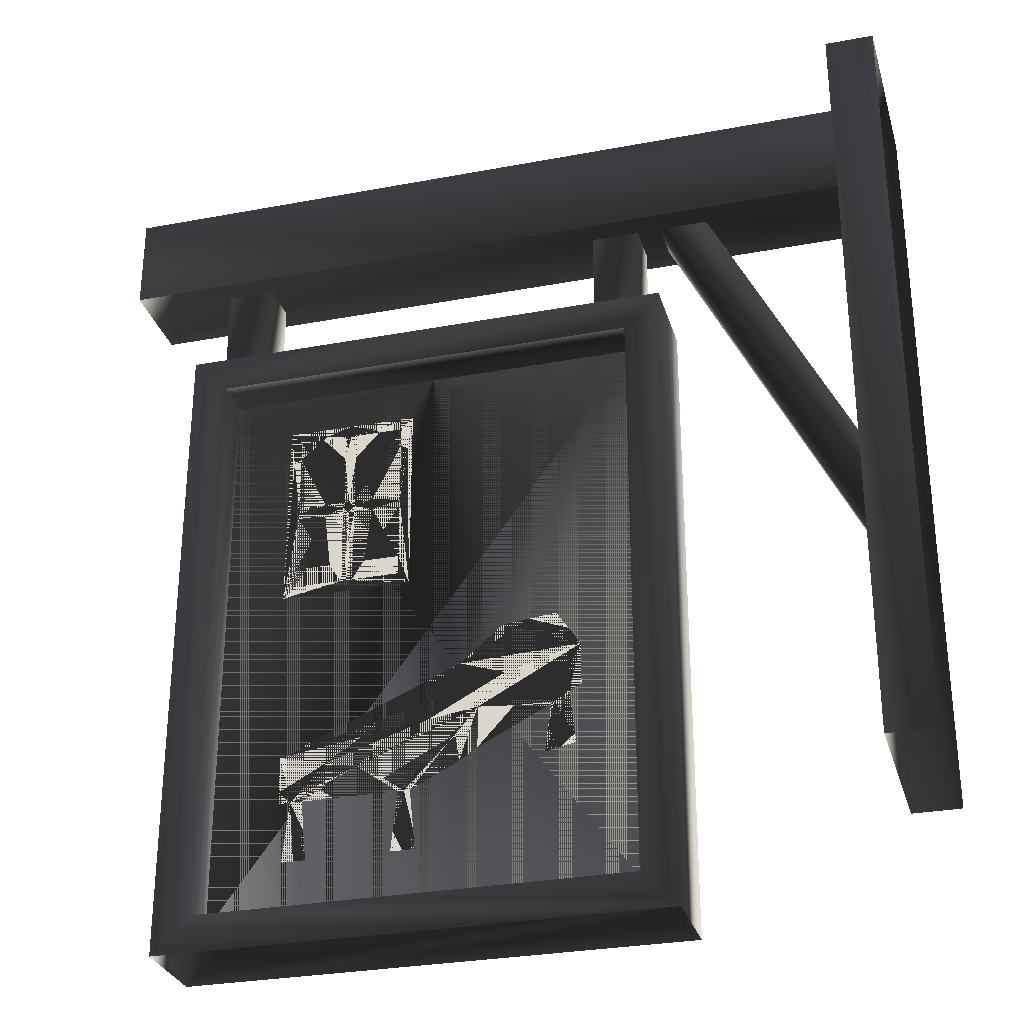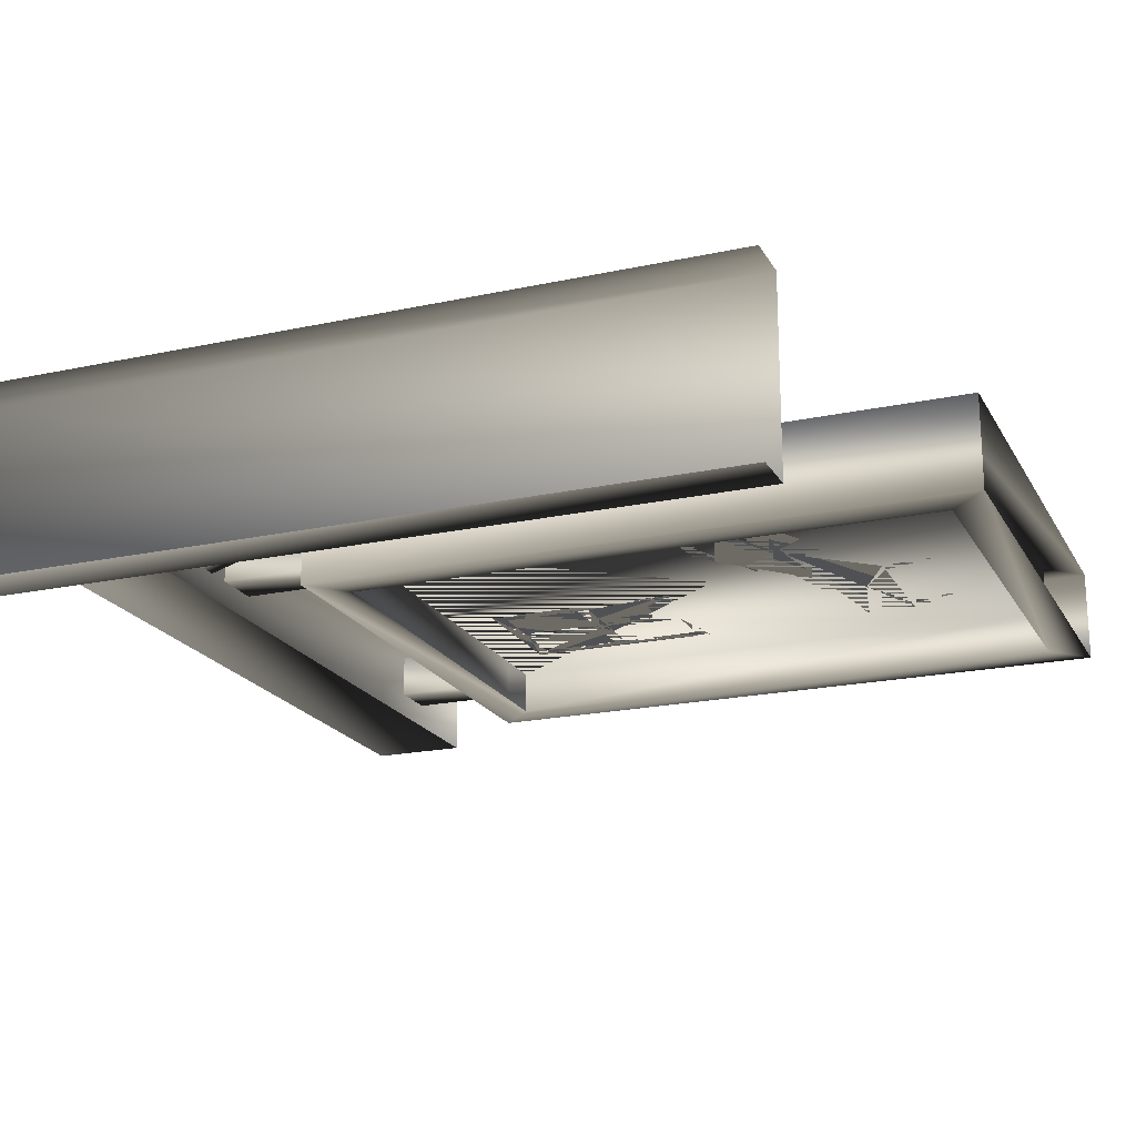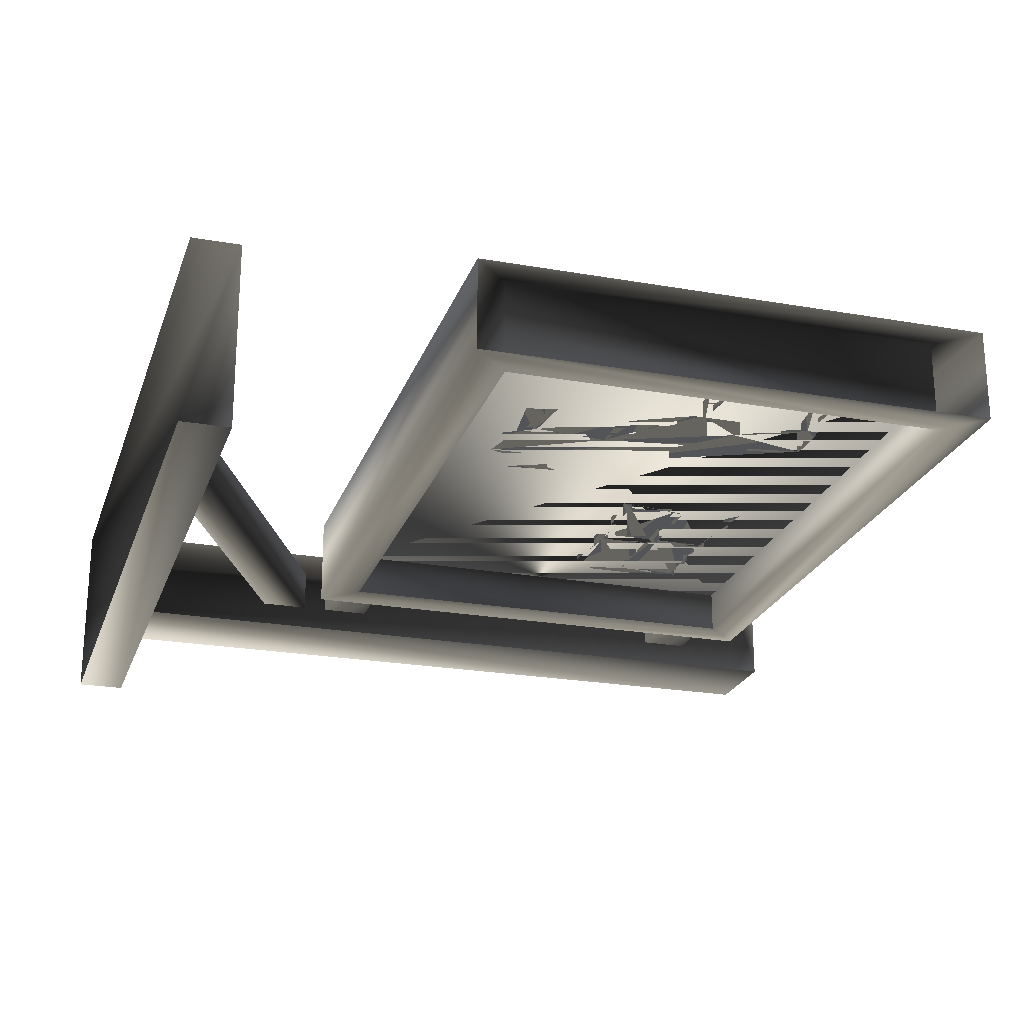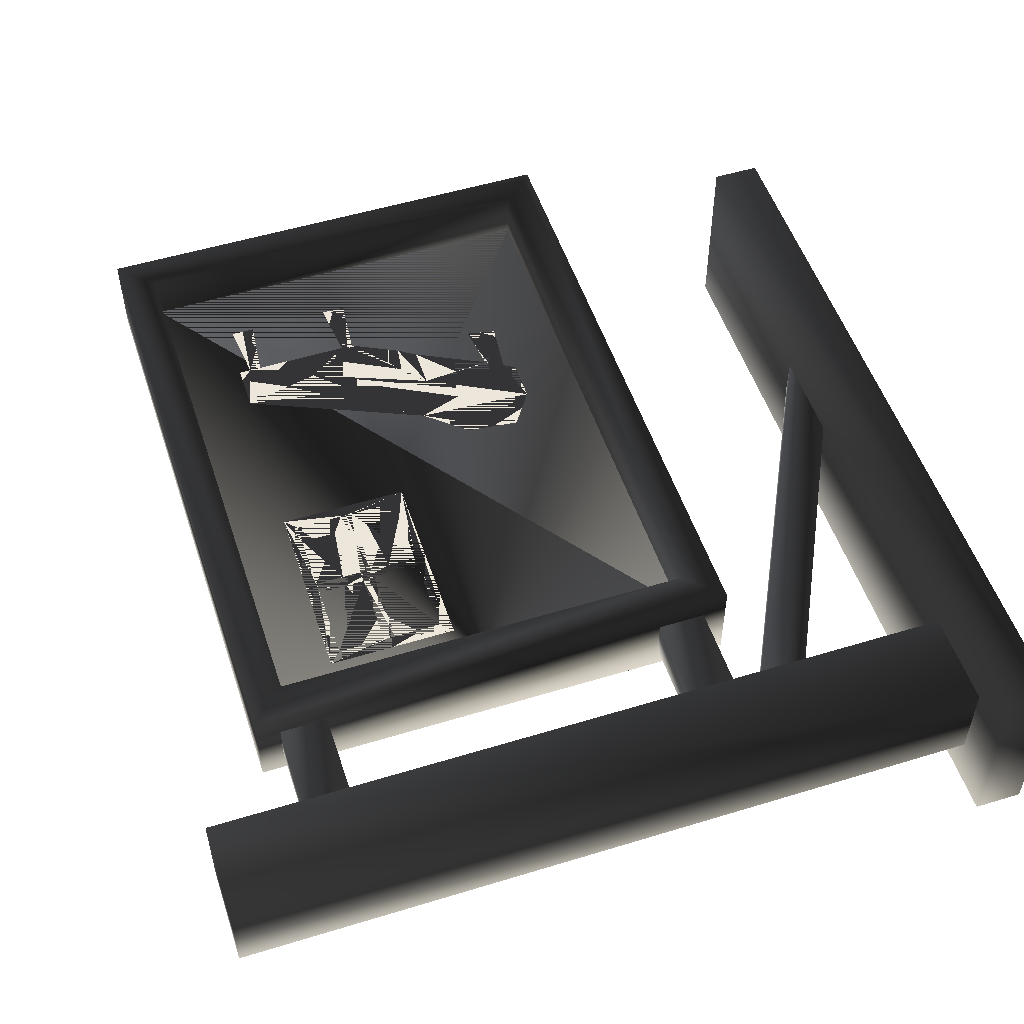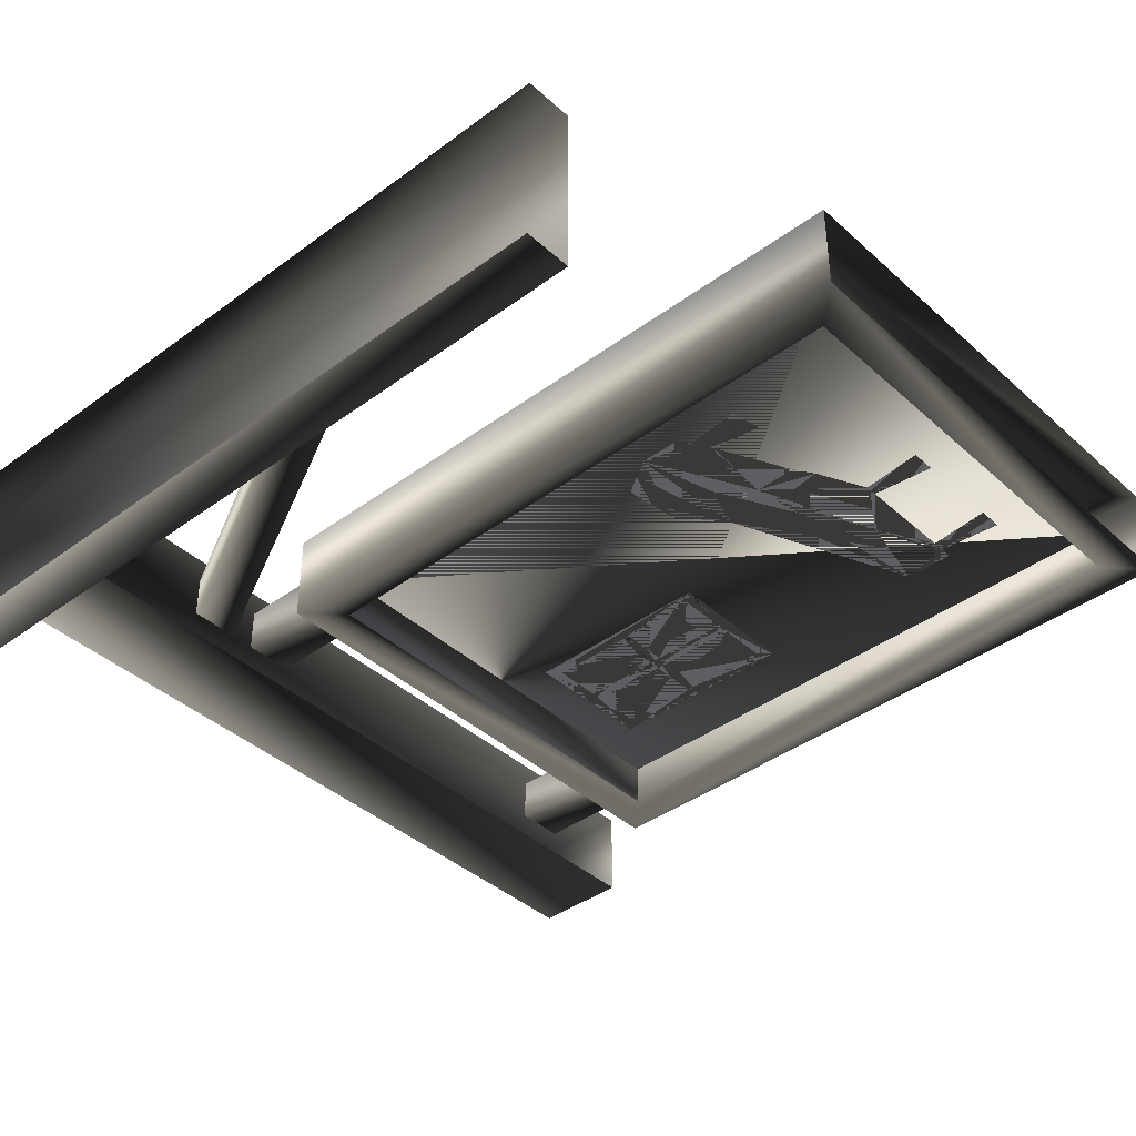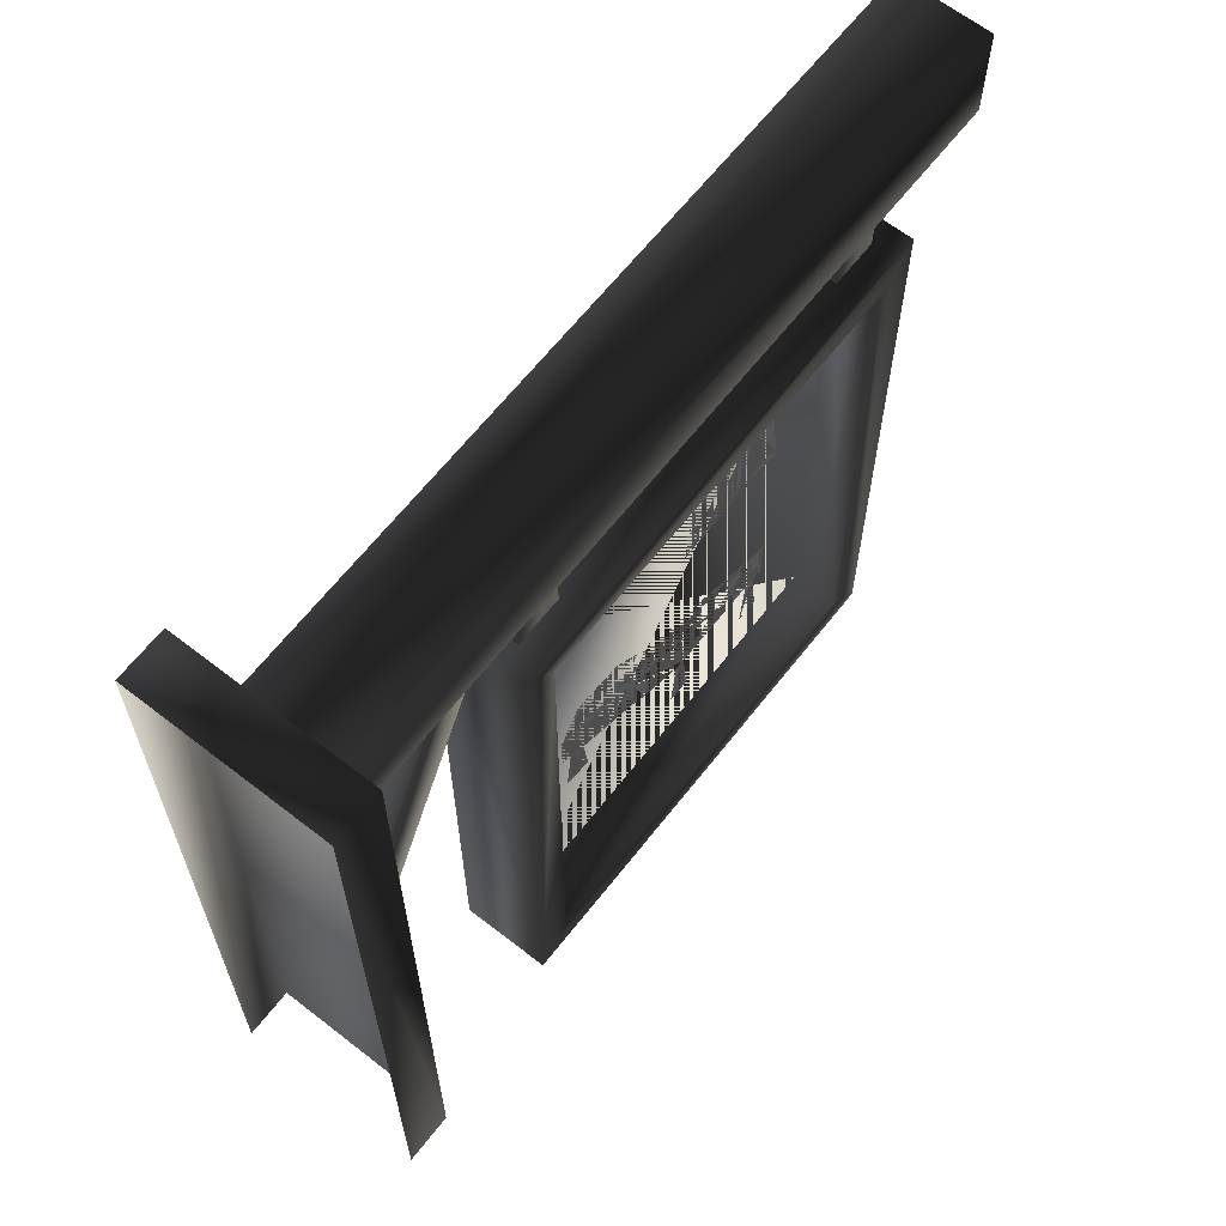
<metadata>
{"format":"obj","ext":"obj","renderer":"f3d","projection":"perspective","resolution":1024,"background":"white","views":[{"elev":-29.7,"azim":-164.6,"up":"+Y"},{"elev":-19.9,"azim":-68.3,"up":"+Z"},{"elev":-22.9,"azim":-16.7,"up":"+Z"},{"elev":52.7,"azim":161.8,"up":"+Z"},{"elev":-40.2,"azim":-47.8,"up":"+Z"},{"elev":64.4,"azim":-51.9,"up":"+Y"}]}
</metadata>
<code>
o 1938
v -56 112 -15
v -56 240 -15
v -56 240 16
v -56 112 16
v -64 240 16
v -64 112 16
v -64 240 -15
v -64 112 -15
v -56 168 4
v -32 216 4
v -32 216 -3
v -56 168 -3
v -56 152 -3
v -24 216 -3
v -24 216 4
v -56 152 4
v 71 216 -7
v 71 232 -7
v 71 232 8
v 71 216 8
v -56 232 8
v -56 216 8
v -56 232 -7
v -56 216 -7
v -12 200 4
v -12 200 -3
v -12 216 -3
v -12 216 4
v -20 200 4
v -20 216 4
v -20 200 -3
v -20 216 -3
v 55 200 4
v 55 200 -3
v 55 216 -3
v 55 216 4
v 47 200 4
v 47 216 4
v 47 200 -3
v 47 216 -3
v -24 200 8
v 59 200 8
v 59 200 -7
v -24 200 -7
v -24 92 8
v -18 194 8
v 53 194 8
v 59 92 8
v 59 92 -7
v 53 98 -7
v 53 194 -7
v -18 194 -7
v -18 98 -7
v -24 92 -7
v -18 98 8
v -18 98 0
v -18 194 0
v 53 98 8
v 53 98 0
v 53 194 0
v 33 185 0
v 33 172 0
v 41 172 0
v 41 185 0
v 43 187 0
v 21 187 0
v 31 185 0
v 31 172 0
v 41 170 0
v 33 170 0
v 43 155 0
v 41 157 0
v 33 157 0
v 21 155 0
v 31 157 0
v 31 170 0
v 23 157 0
v 23 170 0
v 23 172 0
v 23 185 0
v 29 123 0
v 9 131 0
v 20 118 0
v 22 118 0
v 38 118 0
v 40 118 0
v 42 126 0
v -8 140 0
v 12 139 0
v 42 118 0
v 12 122 0
v 9 124 0
v -3 130 0
v -8 133 0
v -6 132 0
v -7 123 0
v -2 122 0
v 37 108 0
v 41 108 0
v 19 108 0
v 23 108 0
v 5 145 0
v -4 146 0
f 1 2 3
f 1 3 4
f 4 3 5
f 4 5 6
f 7 5 3
f 7 3 2
f 7 2 8
f 8 2 1
f 9 10 11
f 9 11 12
f 12 11 13
f 13 11 14
f 13 14 15
f 13 15 16
f 16 15 9
f 9 15 10
f 17 18 19
f 17 19 20
f 20 19 21
f 20 21 22
f 23 21 19
f 23 19 18
f 23 18 24
f 24 18 17
f 25 26 27
f 25 27 28
f 25 28 29
f 29 28 30
f 29 30 31
f 31 30 32
f 31 32 26
f 26 32 27
f 33 34 35
f 33 35 36
f 33 36 37
f 37 36 38
f 37 38 39
f 39 38 40
f 39 40 34
f 34 40 35
f 41 42 43
f 41 43 44
f 41 44 45
f 41 45 46
f 41 46 42
f 42 46 47
f 42 47 48
f 42 48 49
f 42 49 43
f 43 49 50
f 43 50 51
f 43 51 44
f 44 51 52
f 44 52 53
f 44 53 54
f 44 54 45
f 45 55 46
f 46 55 56
f 46 56 57
f 57 56 53
f 57 53 52
f 47 58 48
f 48 58 55
f 48 55 45
f 50 49 54
f 50 54 53
f 50 53 56
f 50 56 59
f 50 59 51
f 51 59 60
f 60 59 58
f 60 58 47
f 55 58 59
f 55 59 56
f 56 59 57
f 56 57 60
f 56 60 59
f 59 60 57
f 61 62 63
f 61 63 64
f 61 64 65
f 61 65 66
f 61 66 67
f 61 67 62
f 61 62 68
f 61 68 67
f 61 67 65
f 61 65 64
f 61 64 62
f 62 64 63
f 62 63 69
f 62 69 70
f 62 70 63
f 63 70 69
f 63 69 71
f 63 71 65
f 63 65 64
f 63 64 65
f 63 65 69
f 69 65 71
f 69 71 72
f 69 72 71
f 71 72 73
f 71 73 74
f 71 74 75
f 71 75 73
f 71 73 72
f 72 73 69
f 72 69 70
f 72 70 73
f 73 70 76
f 73 76 75
f 73 75 74
f 74 75 77
f 74 77 78
f 74 78 66
f 74 66 79
f 74 79 78
f 74 78 77
f 74 77 75
f 75 77 76
f 75 76 78
f 75 78 77
f 77 78 76
f 76 78 79
f 76 79 68
f 76 68 78
f 78 68 79
f 78 79 66
f 66 79 80
f 66 80 67
f 66 67 80
f 66 80 79
f 79 80 67
f 79 67 68
f 79 68 80
f 80 68 67
f 67 68 62
f 62 68 70
f 62 70 76
f 62 76 68
f 68 76 70
f 81 82 83
f 81 83 84
f 81 84 85
f 81 85 86
f 81 86 87
f 81 87 82
f 81 82 88
f 81 88 89
f 81 89 87
f 81 87 90
f 81 90 86
f 81 86 85
f 81 85 84
f 81 84 82
f 82 84 83
f 82 83 91
f 82 91 83
f 91 82 92
f 91 92 82
f 82 92 93
f 82 93 92
f 93 82 88
f 93 88 94
f 93 94 95
f 93 95 96
f 93 96 97
f 93 97 95
f 93 95 82
f 82 95 88
f 88 95 94
f 86 90 87
f 87 89 88
f 87 88 82
f 85 98 99
f 85 99 86
f 85 86 98
f 98 86 99
f 83 100 101
f 83 101 84
f 83 84 100
f 100 84 101
f 89 102 103
f 89 103 88
f 89 88 102
f 102 88 103
f 69 73 70
f 70 73 75
f 70 75 76
f 65 67 66
f 95 97 96

</code>
